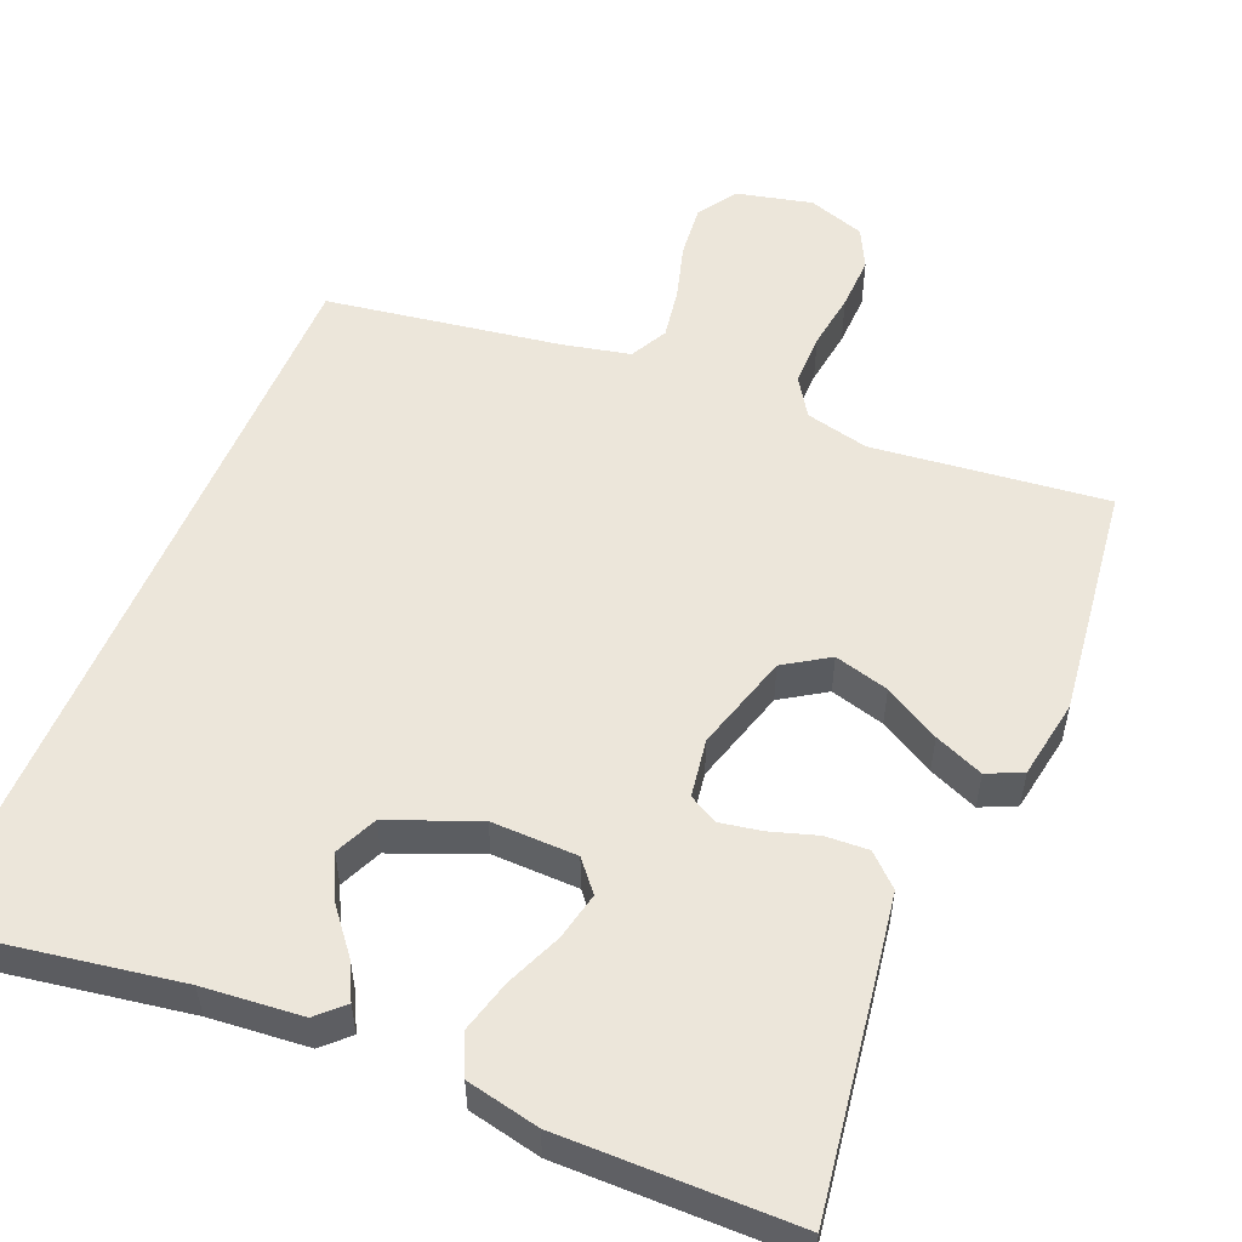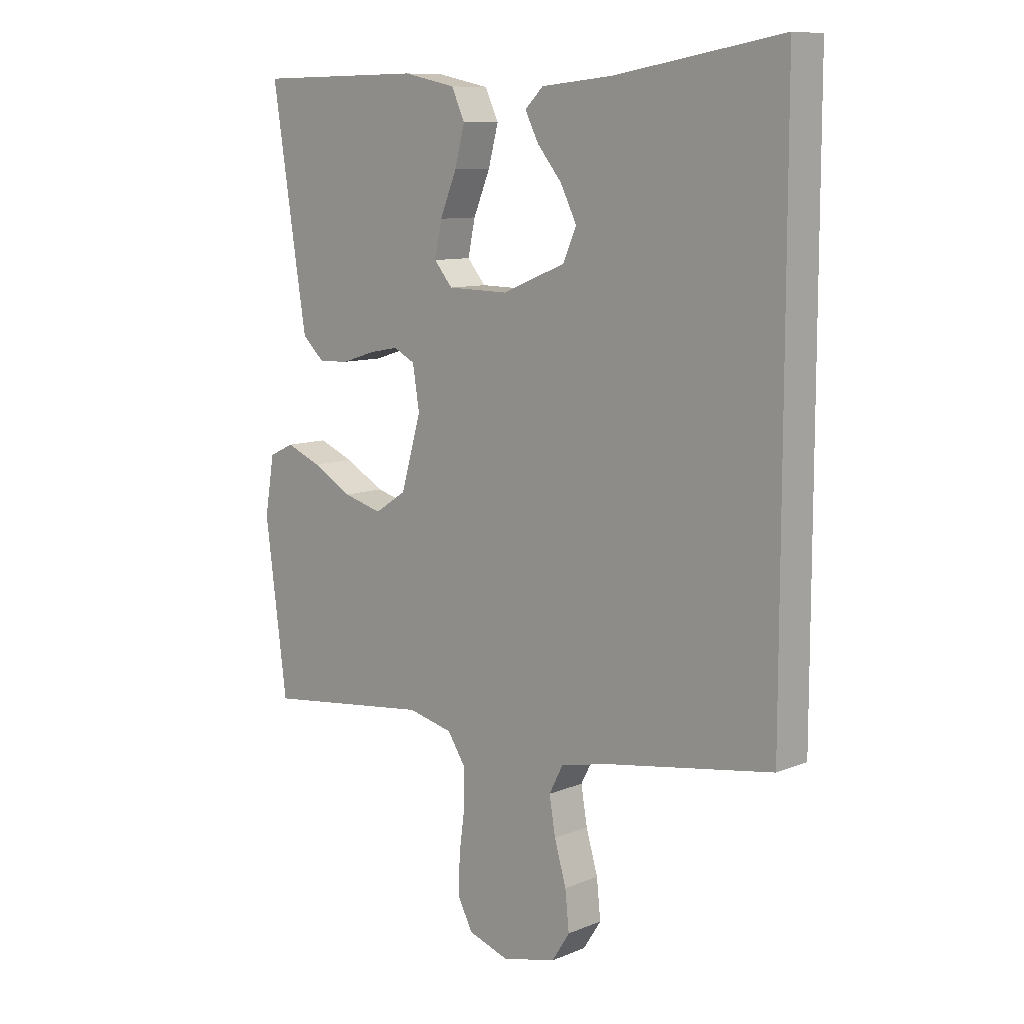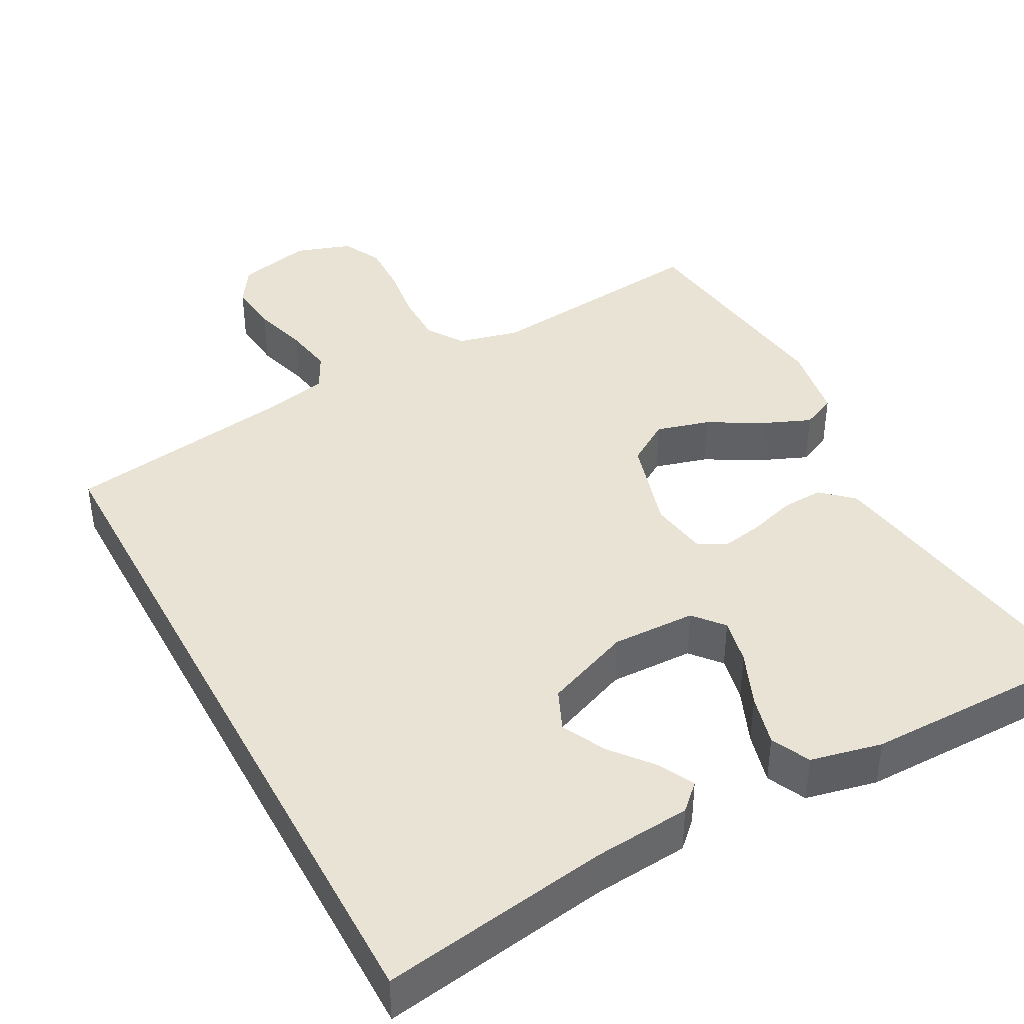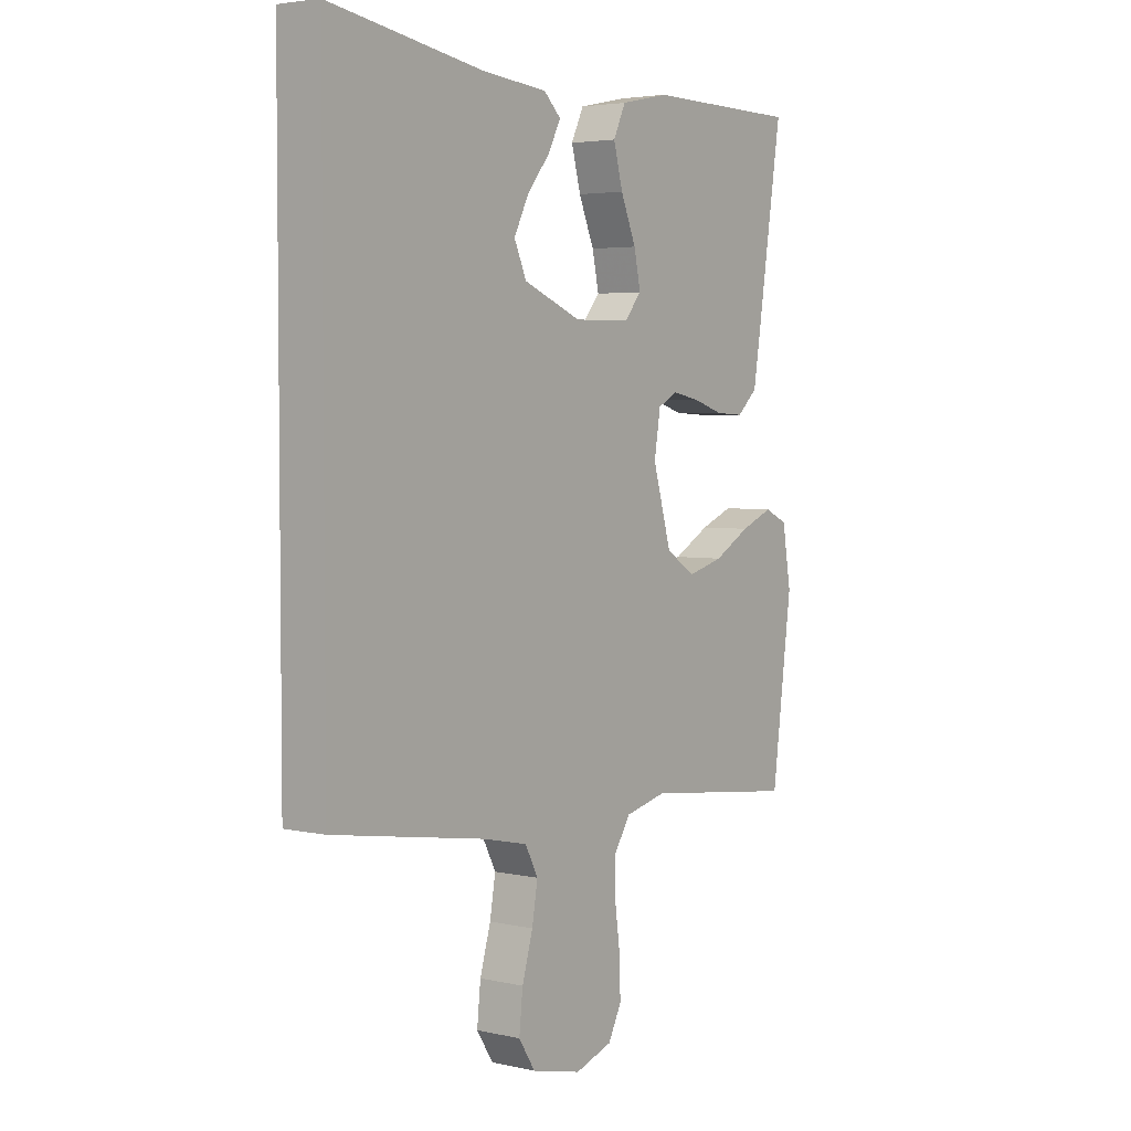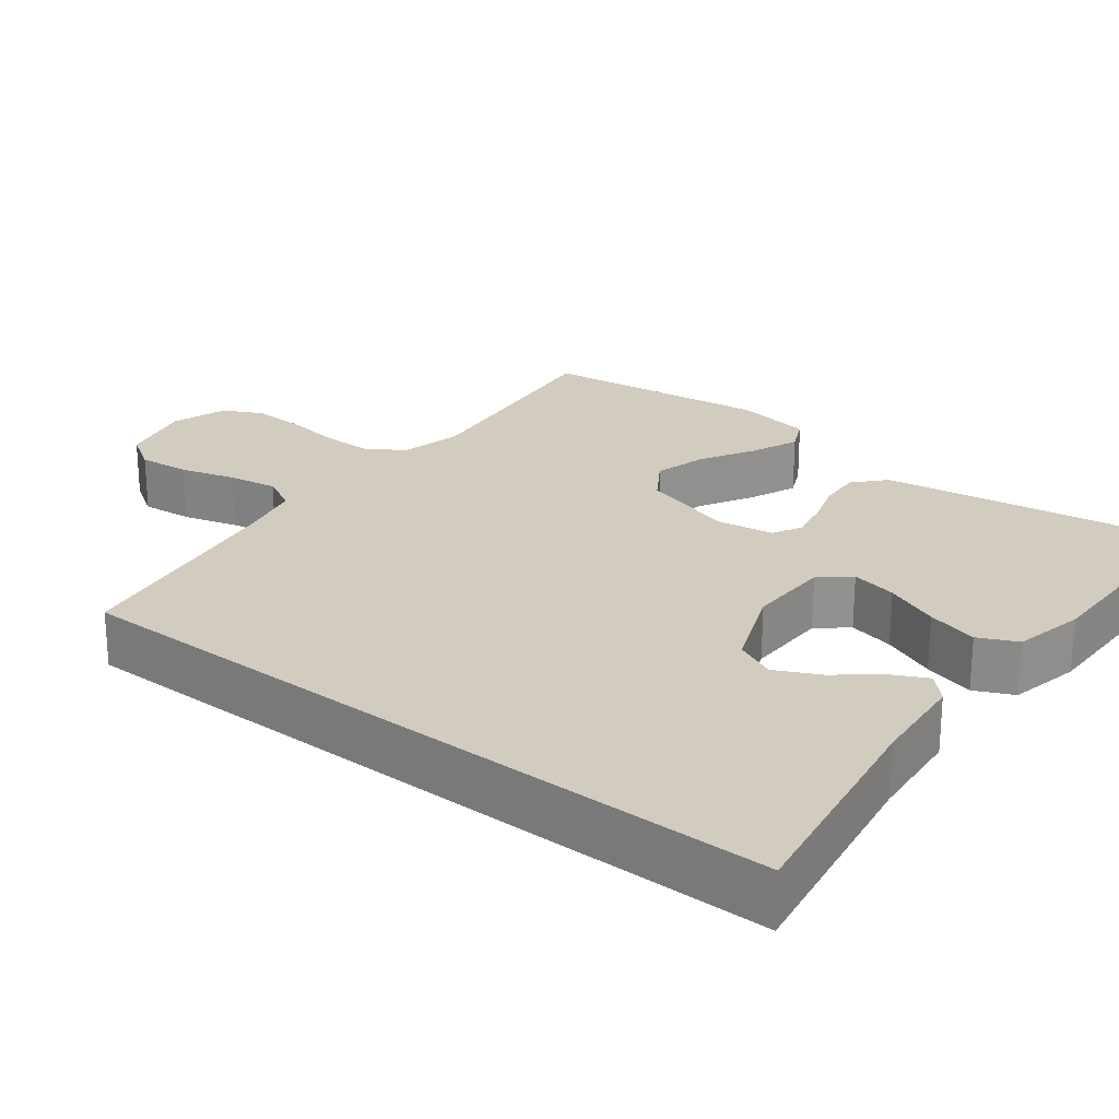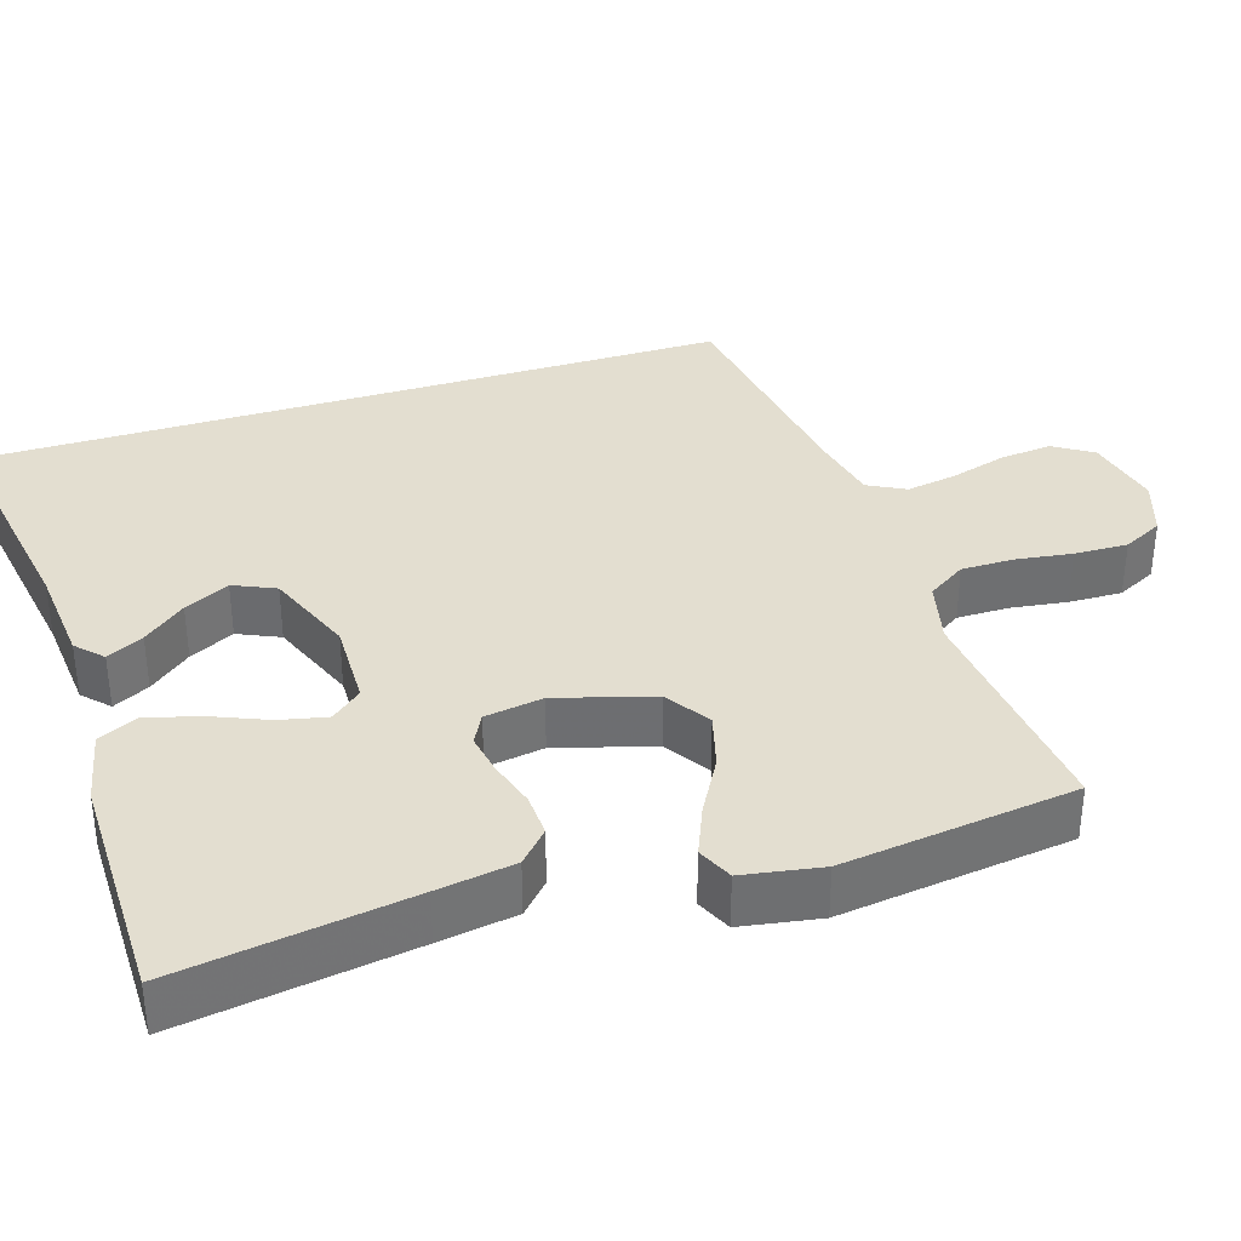
<metadata>
{"format":"obj","ext":"obj","renderer":"f3d","projection":"perspective","resolution":1024,"background":"white","views":[{"elev":54.3,"azim":22.8,"up":"+Y"},{"elev":9.7,"azim":-136.4,"up":"+Z"},{"elev":41.1,"azim":-28.1,"up":"+Y"},{"elev":3.8,"azim":-53.6,"up":"+Z"},{"elev":24.2,"azim":-52.0,"up":"+Y"},{"elev":35.8,"azim":72.6,"up":"+Y"}]}
</metadata>
<code>
v 0.5 0.07 0.5
v 0.454 0.07 0.2
v 0.438 0.07 0.1
v 0.398 0.07 0.063
v 0.343 0.07 0.066
v 0.283 0.07 0.085
v 0.23 0.07 0.095
v 0.192 0.07 0.075
v 0.18 0.07 0
v 0.216 0.07 -0.125
v 0.273 0.07 -0.162
v 0.343 0.07 -0.143
v 0.414 0.07 -0.103
v 0.477 0.07 -0.077
v 0.522 0.07 -0.098
v 0.539 0.07 -0.2
v 0.5 0.07 -0.5
v 0.2 0.07 -0.465
v 0.119 0.07 -0.484
v 0.087 0.07 -0.533
v 0.087 0.07 -0.6
v 0.097 0.07 -0.673
v 0.099 0.07 -0.742
v 0.073 0.07 -0.793
v 0 0.07 -0.817
v -0.097 0.07 -0.794
v -0.129 0.07 -0.744
v -0.122 0.07 -0.676
v -0.101 0.07 -0.604
v -0.09 0.07 -0.539
v -0.115 0.07 -0.491
v -0.2 0.07 -0.472
v -0.5 0.07 -0.424
v -0.5 0.07 0.543
v -0.2 0.07 0.493
v -0.073 0.07 0.481
v -0.04 0.07 0.449
v -0.064 0.07 0.402
v -0.108 0.07 0.348
v -0.137 0.07 0.29
v -0.113 0.07 0.236
v 0 0.07 0.19
v 0.11 0.07 0.192
v 0.143 0.07 0.231
v 0.13 0.07 0.292
v 0.1 0.07 0.364
v 0.082 0.07 0.432
v 0.106 0.07 0.483
v 0.2 0.07 0.503
v 0.5 0 0.5
v 0.454 0 0.2
v 0.438 0 0.1
v 0.398 0 0.063
v 0.343 0 0.066
v 0.283 0 0.085
v 0.23 0 0.095
v 0.192 0 0.075
v 0.18 0 0
v 0.216 0 -0.125
v 0.273 0 -0.162
v 0.343 0 -0.143
v 0.414 0 -0.103
v 0.477 0 -0.077
v 0.522 0 -0.098
v 0.539 0 -0.2
v 0.5 0 -0.5
v 0.2 0 -0.465
v 0.119 0 -0.484
v 0.087 0 -0.533
v 0.087 0 -0.6
v 0.097 0 -0.673
v 0.099 0 -0.742
v 0.073 0 -0.793
v 0 0 -0.817
v -0.097 0 -0.794
v -0.129 0 -0.744
v -0.122 0 -0.676
v -0.101 0 -0.604
v -0.09 0 -0.539
v -0.115 0 -0.491
v -0.2 0 -0.472
v -0.5 0 -0.424
v -0.5 0 0.543
v -0.2 0 0.493
v -0.073 0 0.481
v -0.04 0 0.449
v -0.064 0 0.402
v -0.108 0 0.348
v -0.137 0 0.29
v -0.113 0 0.236
v 0 0 0.19
v 0.11 0 0.192
v 0.143 0 0.231
v 0.13 0 0.292
v 0.1 0 0.364
v 0.082 0 0.432
v 0.106 0 0.483
v 0.2 0 0.503
f 4 5 6
f 3 4 6
f 2 3 6
f 1 2 6
f 49 1 6
f 48 49 6
f 47 48 6
f 46 47 6
f 45 46 6
f 44 45 6 7
f 43 44 7 8
f 42 43 8 9
f 41 42 9 10
f 37 38 39
f 36 37 39
f 35 36 39
f 35 39 40
f 34 35 40
f 33 34 40
f 32 33 40
f 31 32 40 41
f 27 28 29
f 26 27 29
f 25 26 29
f 24 25 29
f 23 24 29
f 22 23 29
f 21 22 29
f 20 21 29 30
f 31 41 10
f 30 31 10
f 20 30 10
f 19 20 10
f 16 17 18
f 15 16 18
f 14 15 18
f 13 14 18
f 12 13 18
f 18 19 10 11
f 11 12 18
f 55 54 53
f 55 53 52
f 55 52 51
f 55 51 50
f 55 50 98
f 55 98 97
f 55 97 96
f 55 96 95
f 55 95 94
f 56 55 94 93
f 57 56 93 92
f 58 57 92 91
f 59 58 91 90
f 88 87 86
f 88 86 85
f 88 85 84
f 89 88 84
f 89 84 83
f 89 83 82
f 89 82 81
f 90 89 81 80
f 78 77 76
f 78 76 75
f 78 75 74
f 78 74 73
f 78 73 72
f 78 72 71
f 78 71 70
f 79 78 70 69
f 59 90 80
f 59 80 79
f 59 79 69
f 59 69 68
f 67 66 65
f 67 65 64
f 67 64 63
f 67 63 62
f 67 62 61
f 60 59 68 67
f 67 61 60
f 1 50 51 2
f 2 51 52 3
f 3 52 53 4
f 4 53 54 5
f 5 54 55 6
f 6 55 56 7
f 7 56 57 8
f 8 57 58 9
f 9 58 59 10
f 10 59 60 11
f 11 60 61 12
f 12 61 62 13
f 13 62 63 14
f 14 63 64 15
f 15 64 65 16
f 16 65 66 17
f 17 66 67 18
f 18 67 68 19
f 19 68 69 20
f 20 69 70 21
f 21 70 71 22
f 22 71 72 23
f 23 72 73 24
f 24 73 74 25
f 25 74 75 26
f 26 75 76 27
f 27 76 77 28
f 28 77 78 29
f 29 78 79 30
f 30 79 80 31
f 31 80 81 32
f 32 81 82 33
f 33 82 83 34
f 34 83 84 35
f 35 84 85 36
f 36 85 86 37
f 37 86 87 38
f 38 87 88 39
f 39 88 89 40
f 40 89 90 41
f 41 90 91 42
f 42 91 92 43
f 43 92 93 44
f 44 93 94 45
f 45 94 95 46
f 46 95 96 47
f 47 96 97 48
f 48 97 98 49
f 49 98 50 1

</code>
